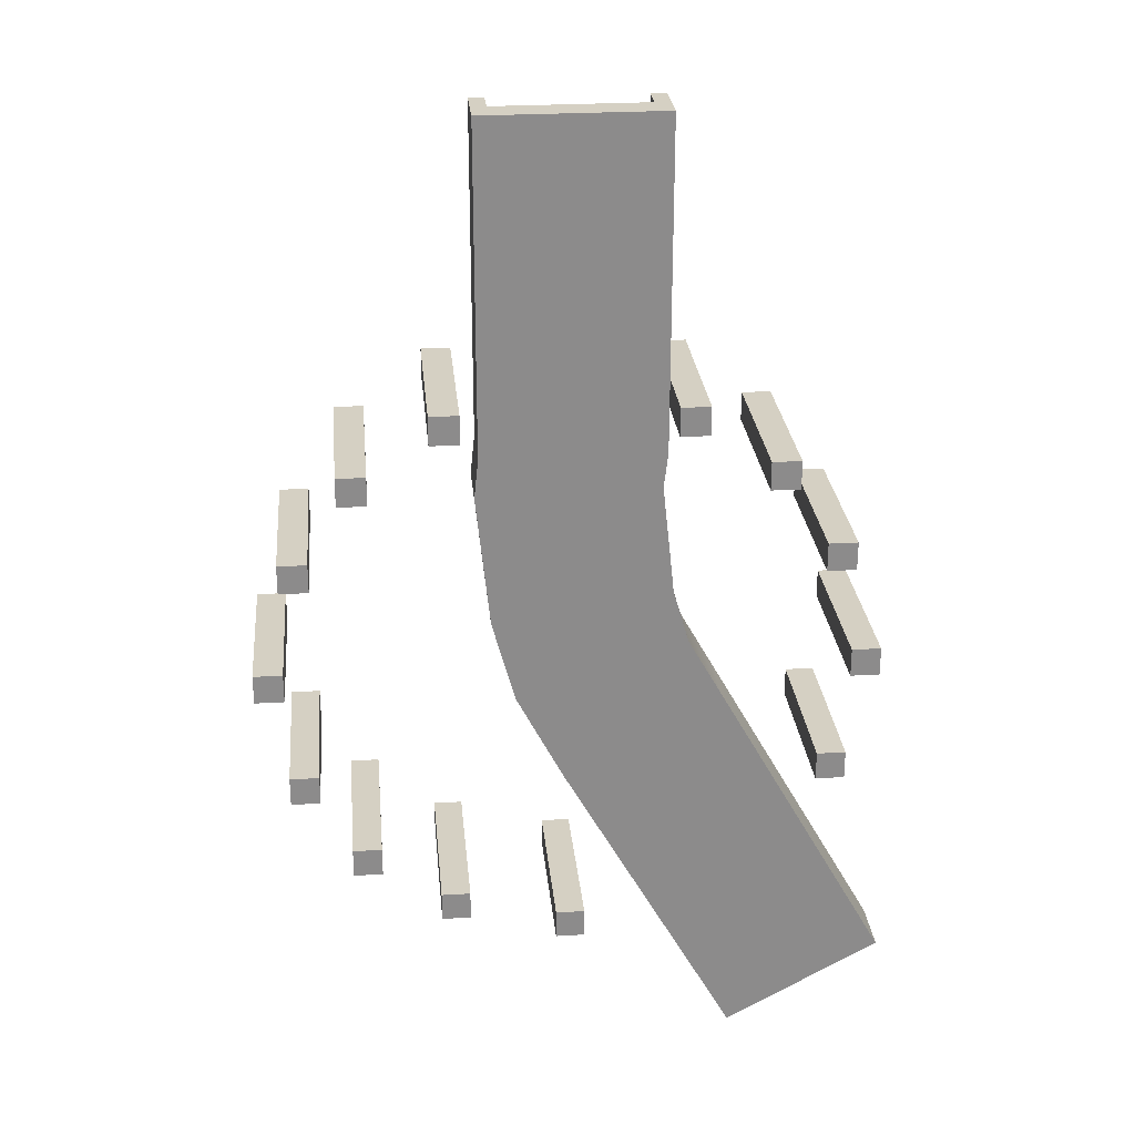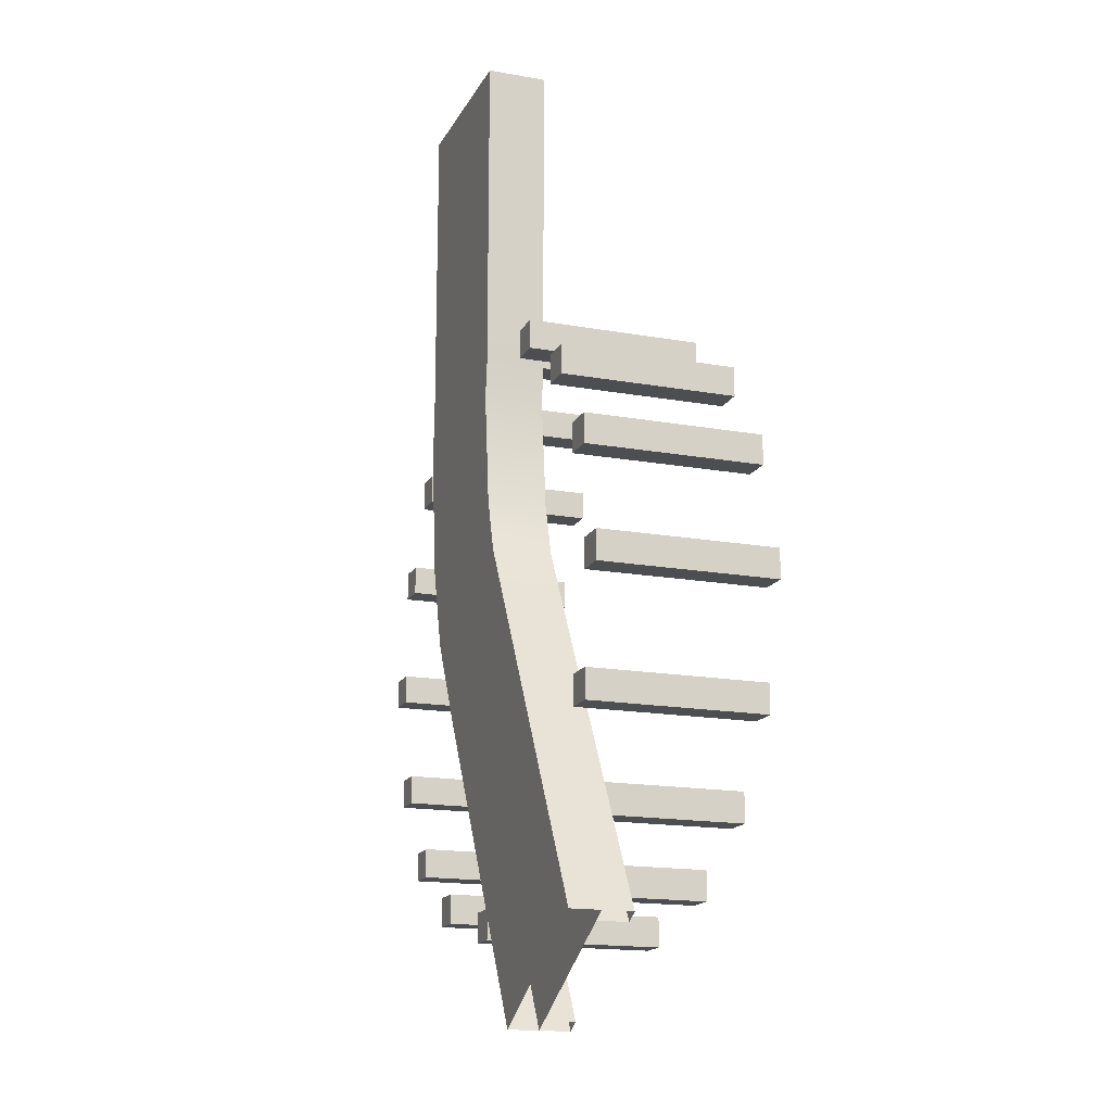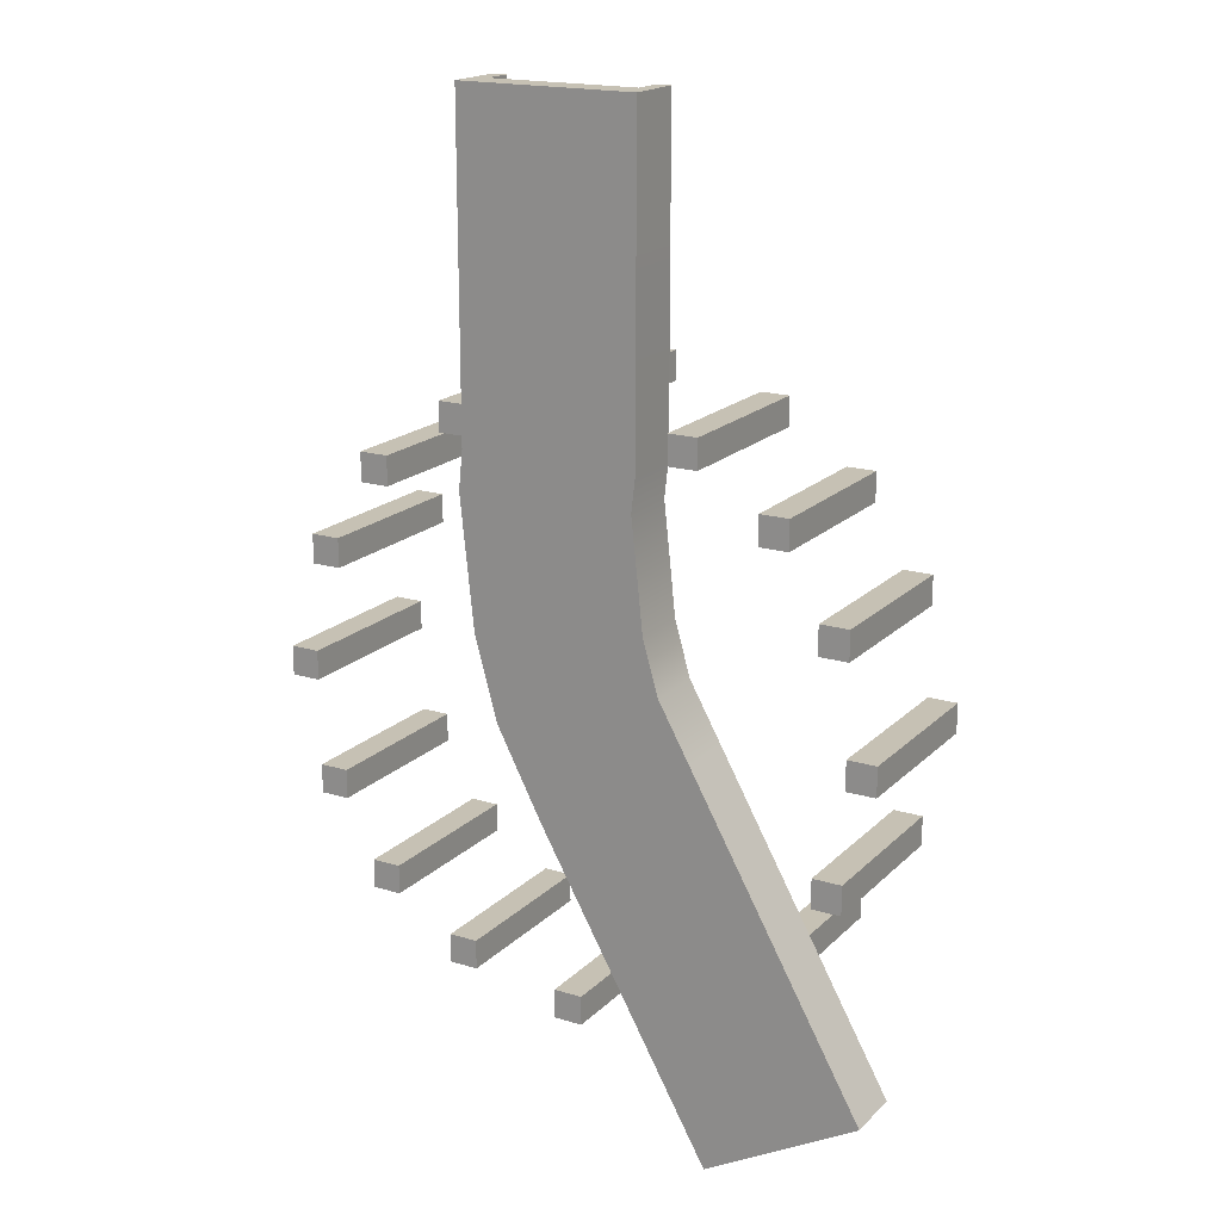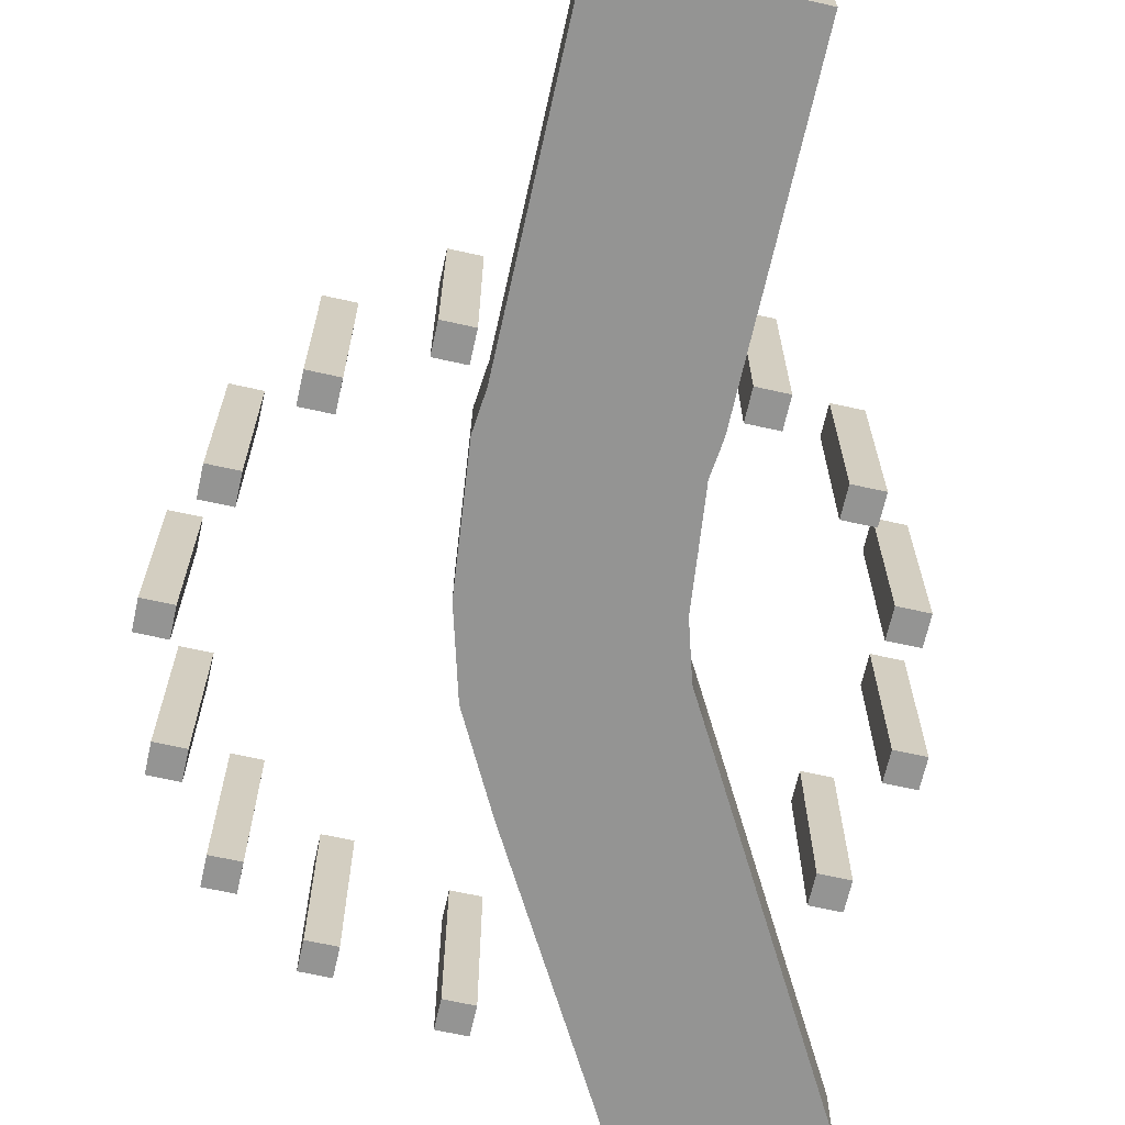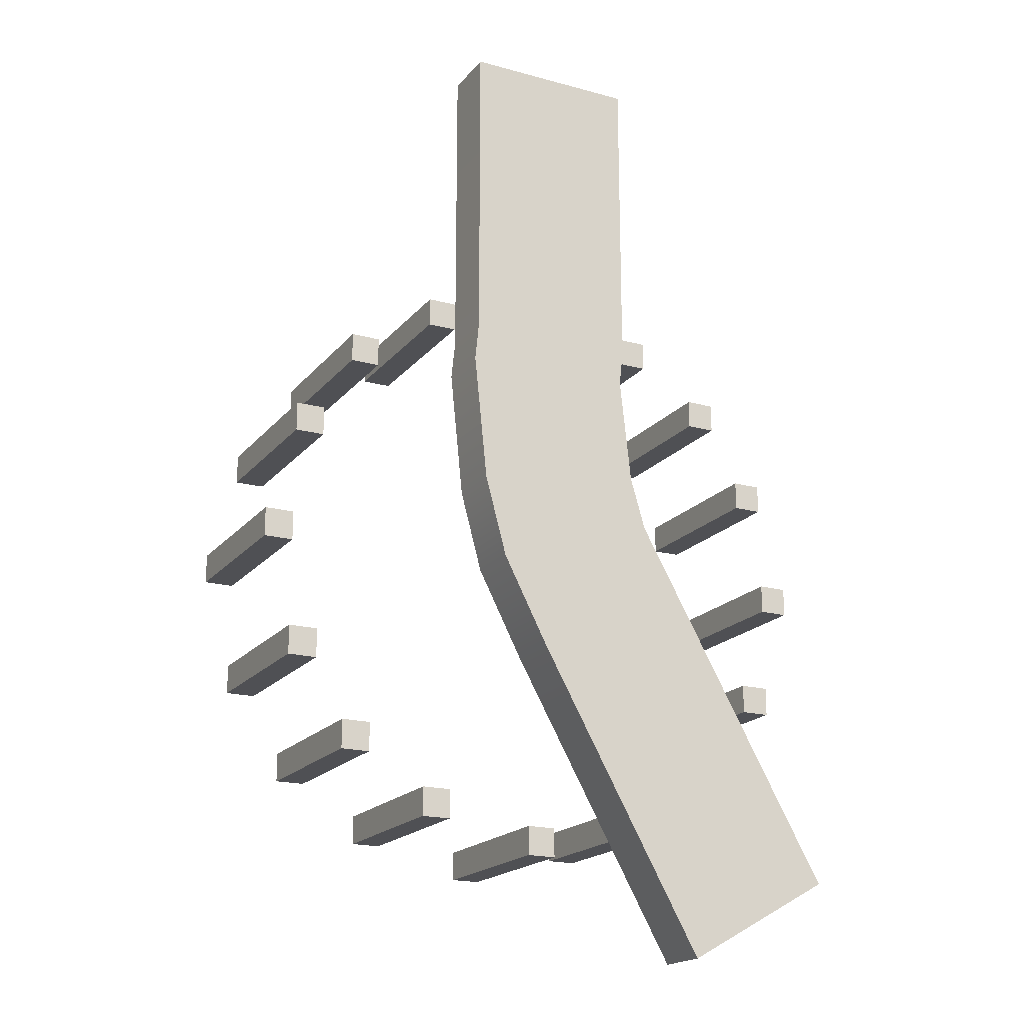
<metadata>
{"format":"obj","ext":"obj","renderer":"f3d","projection":"perspective","resolution":1024,"background":"white","views":[{"elev":26.4,"azim":-5.4,"up":"+Z"},{"elev":-16.6,"azim":70.0,"up":"+Z"},{"elev":18.5,"azim":30.1,"up":"+Z"},{"elev":-67.0,"azim":-12.6,"up":"+Y"},{"elev":-19.2,"azim":-27.1,"up":"+Z"}]}
</metadata>
<code>
g default
v -30 -10 0.009865
v 30 -10 0.009865
v -30 0 0.009865
v 30 0 0.009865
v -30 0 -109.3
v 30 0 -109.3
v -31.38 0 -122.6
v 28.61 0 -121.2
v -29.21 0 -143.3
v 30.73 0 -140.5
v -26.73 0 -167.3
v 32.63 0 -158.5
v -19.07 0 -195.4
v 37.97 0 -176.8
v -3.211 0 -226
v 49.15 0 -196.7
v 6.557 0 -243.5
v 58.91 0 -214.2
v 16.32 0 -261
v 68.68 0 -231.6
v 26.09 0 -278.4
v 78.45 0 -249.1
v 35.86 0 -295.9
v 88.22 0 -266.6
v 45.63 0 -313.3
v 97.99 0 -284
v 55.4 0 -330.8
v 107.8 0 -301.5
v 55.4 -10 -330.8
v 107.8 -10 -301.5
v 45.63 -10 -313.3
v 97.99 -10 -284
v 35.86 -10 -295.9
v 88.22 -10 -266.6
v 26.09 -10 -278.4
v 78.45 -10 -249.1
v 16.32 -10 -261
v 68.68 -10 -231.6
v 6.557 -10 -243.5
v 58.91 -10 -214.2
v -3.211 -10 -226
v 49.15 -10 -196.7
v -19.07 -10 -195.4
v 37.97 -10 -176.8
v -26.73 -10 -167.3
v 32.63 -10 -158.5
v -29.21 -10 -143.3
v 30.73 -10 -140.5
v -31.38 -10 -122.6
v 28.61 -10 -121.2
v -30 -10 -109.3
v 30 -10 -109.3
v 25 0 0.009865
v 30 0 0.009865
v 25 10 0.009865
v 30 10 0.009865
v 25 10 -109.3
v 30 10 -109.3
v 23.61 10 -121.3
v 28.61 10 -121.2
v 25.73 10 -140.8
v 30.73 10 -140.5
v 27.68 10 -159.2
v 32.63 10 -158.5
v 33.22 10 -178.4
v 37.97 10 -176.8
v 44.78 10 -199.2
v 49.15 10 -196.7
v 54.55 10 -216.6
v 58.91 10 -214.2
v 64.32 10 -234.1
v 68.68 10 -231.6
v 74.09 10 -251.5
v 78.45 10 -249.1
v 83.85 10 -269
v 88.22 10 -266.6
v 93.62 10 -286.4
v 97.99 10 -284
v 103.4 10 -303.9
v 107.8 10 -301.5
v 103.4 0 -303.9
v 107.8 0 -301.5
v 93.62 0 -286.4
v 97.99 0 -284
v 83.85 0 -269
v 88.22 0 -266.6
v 74.09 0 -251.5
v 78.45 0 -249.1
v 64.32 0 -234.1
v 68.68 0 -231.6
v 54.55 0 -216.6
v 58.91 0 -214.2
v 44.78 0 -199.2
v 49.15 0 -196.7
v 33.22 0 -178.4
v 37.97 0 -176.8
v 27.68 0 -159.2
v 32.63 0 -158.5
v 25.73 0 -140.8
v 30.73 0 -140.5
v 23.61 0 -121.3
v 28.61 0 -121.2
v 25 0 -109.3
v 30 0 -109.3
v -30 0 0.009865
v -25 0 0.009865
v -30 10 0.009865
v -25 10 0.009865
v -30 10 -109.3
v -25 10 -109.3
v -31.38 10 -122.6
v -26.38 10 -122.4
v -29.21 10 -143.3
v -24.21 10 -143.1
v -26.73 10 -167.3
v -21.78 10 -166.5
v -19.07 10 -195.4
v -14.31 10 -193.9
v -3.211 10 -226
v 1.152 10 -223.6
v 6.557 10 -243.5
v 10.92 10 -241.1
v 16.32 10 -261
v 20.69 10 -258.5
v 26.09 10 -278.4
v 30.46 10 -276
v 35.86 10 -295.9
v 40.22 10 -293.4
v 45.63 10 -313.3
v 49.99 10 -310.9
v 55.4 10 -330.8
v 59.76 10 -328.3
v 55.4 0 -330.8
v 59.76 0 -328.3
v 45.63 0 -313.3
v 49.99 0 -310.9
v 35.86 0 -295.9
v 40.22 0 -293.4
v 26.09 0 -278.4
v 30.46 0 -276
v 16.32 0 -261
v 20.69 0 -258.5
v 6.557 0 -243.5
v 10.92 0 -241.1
v -3.211 0 -226
v 1.152 0 -223.6
v -19.07 0 -195.4
v -14.31 0 -193.9
v -26.73 0 -167.3
v -21.78 0 -166.5
v -29.21 0 -143.3
v -24.21 0 -143.1
v -31.38 0 -122.6
v -26.38 0 -122.4
v -30 0 -109.3
v -25 0 -109.3
g polySurface5
f 1 2 3
f 3 2 4
f 3 4 5
f 5 4 6
f 6 8 5
f 5 8 7
f 7 8 9
f 9 8 10
f 9 10 11
f 11 10 12
f 11 12 13
f 13 12 14
f 13 14 15
f 15 14 16
f 15 16 17
f 17 16 18
f 17 18 19
f 19 18 20
f 19 20 21
f 21 20 22
f 21 22 23
f 23 22 24
f 23 24 25
f 25 24 26
f 25 26 27
f 27 26 28
f 29 30 31
f 31 30 32
f 31 32 33
f 33 32 34
f 33 34 35
f 35 34 36
f 35 36 37
f 37 36 38
f 37 38 39
f 39 38 40
f 39 40 41
f 41 40 42
f 42 44 41
f 41 44 43
f 44 46 43
f 43 46 45
f 46 48 45
f 45 48 47
f 48 50 47
f 47 50 49
f 49 50 51
f 51 50 52
f 51 52 1
f 1 52 2
f 32 30 26
f 26 30 28
f 34 32 24
f 24 32 26
f 36 34 22
f 22 34 24
f 38 36 20
f 20 36 22
f 40 38 18
f 18 38 20
f 42 40 16
f 16 40 18
f 44 42 14
f 14 42 16
f 46 44 12
f 12 44 14
f 48 46 10
f 10 46 12
f 50 48 8
f 8 48 10
f 52 50 6
f 6 50 8
f 2 52 4
f 4 52 6
f 29 31 27
f 27 31 25
f 31 33 25
f 25 33 23
f 33 35 23
f 23 35 21
f 35 37 21
f 21 37 19
f 37 39 19
f 19 39 17
f 39 41 17
f 17 41 15
f 41 43 15
f 15 43 13
f 43 45 13
f 13 45 11
f 45 47 11
f 11 47 9
f 47 49 9
f 9 49 7
f 49 51 7
f 7 51 5
f 51 1 5
f 5 1 3
f 53 54 55
f 55 54 56
f 55 56 57
f 57 56 58
f 58 60 57
f 57 60 59
f 59 60 61
f 61 60 62
f 61 62 63
f 63 62 64
f 63 64 65
f 65 64 66
f 65 66 67
f 67 66 68
f 67 68 69
f 69 68 70
f 69 70 71
f 71 70 72
f 71 72 73
f 73 72 74
f 73 74 75
f 75 74 76
f 75 76 77
f 77 76 78
f 77 78 79
f 79 78 80
f 81 82 83
f 83 82 84
f 83 84 85
f 85 84 86
f 85 86 87
f 87 86 88
f 87 88 89
f 89 88 90
f 89 90 91
f 91 90 92
f 91 92 93
f 93 92 94
f 94 96 93
f 93 96 95
f 96 98 95
f 95 98 97
f 98 100 97
f 97 100 99
f 100 102 99
f 99 102 101
f 101 102 103
f 103 102 104
f 103 104 53
f 53 104 54
f 84 82 78
f 78 82 80
f 86 84 76
f 76 84 78
f 88 86 74
f 74 86 76
f 90 88 72
f 72 88 74
f 92 90 70
f 70 90 72
f 94 92 68
f 68 92 70
f 96 94 66
f 66 94 68
f 98 96 64
f 64 96 66
f 100 98 62
f 62 98 64
f 102 100 60
f 60 100 62
f 104 102 58
f 58 102 60
f 54 104 56
f 56 104 58
f 81 83 79
f 79 83 77
f 83 85 77
f 77 85 75
f 85 87 75
f 75 87 73
f 87 89 73
f 73 89 71
f 89 91 71
f 71 91 69
f 91 93 69
f 69 93 67
f 93 95 67
f 67 95 65
f 95 97 65
f 65 97 63
f 97 99 63
f 63 99 61
f 99 101 61
f 61 101 59
f 101 103 59
f 59 103 57
f 103 53 57
f 57 53 55
f 105 106 107
f 107 106 108
f 107 108 109
f 109 108 110
f 110 112 109
f 109 112 111
f 111 112 113
f 113 112 114
f 113 114 115
f 115 114 116
f 115 116 117
f 117 116 118
f 117 118 119
f 119 118 120
f 119 120 121
f 121 120 122
f 121 122 123
f 123 122 124
f 123 124 125
f 125 124 126
f 125 126 127
f 127 126 128
f 127 128 129
f 129 128 130
f 129 130 131
f 131 130 132
f 133 134 135
f 135 134 136
f 135 136 137
f 137 136 138
f 137 138 139
f 139 138 140
f 139 140 141
f 141 140 142
f 141 142 143
f 143 142 144
f 143 144 145
f 145 144 146
f 146 148 145
f 145 148 147
f 148 150 147
f 147 150 149
f 150 152 149
f 149 152 151
f 152 154 151
f 151 154 153
f 153 154 155
f 155 154 156
f 155 156 105
f 105 156 106
f 136 134 130
f 130 134 132
f 138 136 128
f 128 136 130
f 140 138 126
f 126 138 128
f 142 140 124
f 124 140 126
f 144 142 122
f 122 142 124
f 146 144 120
f 120 144 122
f 148 146 118
f 118 146 120
f 150 148 116
f 116 148 118
f 152 150 114
f 114 150 116
f 154 152 112
f 112 152 114
f 156 154 110
f 110 154 112
f 106 156 108
f 108 156 110
f 133 135 131
f 131 135 129
f 135 137 129
f 129 137 127
f 137 139 127
f 127 139 125
f 139 141 125
f 125 141 123
f 141 143 123
f 123 143 121
f 143 145 121
f 121 145 119
f 145 147 119
f 119 147 117
f 147 149 117
f 117 149 115
f 149 151 115
f 115 151 113
f 151 153 113
f 113 153 111
f 153 155 111
f 111 155 109
f 155 105 109
f 109 105 107
g default
v -5 0 -288.2
v 5 0 -288.2
v -5 60 -288.2
v 5 60 -288.2
v -5 60 -298.2
v 5 60 -298.2
v -5 0 -298.2
v 5 0 -298.2
v -5 0 -88.24
v 5 0 -88.24
v -5 60 -88.24
v 5 60 -88.24
v -5 60 -98.24
v 5 60 -98.24
v -5 0 -98.24
v 5 0 -98.24
v -105 0 -188.2
v -95 0 -188.2
v -105 60 -188.2
v -95 60 -188.2
v -105 60 -198.2
v -95 60 -198.2
v -105 0 -198.2
v -95 0 -198.2
v 95 0 -188.2
v 105 0 -188.2
v 95 60 -188.2
v 105 60 -188.2
v 95 60 -198.2
v 105 60 -198.2
v 95 0 -198.2
v 105 0 -198.2
v -95 0 -228.2
v -85 0 -228.2
v -95 60 -228.2
v -85 60 -228.2
v -95 60 -238.2
v -85 60 -238.2
v -95 0 -238.2
v -85 0 -238.2
v -95 0 -148.2
v -85 0 -148.2
v -95 60 -148.2
v -85 60 -148.2
v -95 60 -158.2
v -85 60 -158.2
v -95 0 -158.2
v -85 0 -158.2
v 85 0 -228.2
v 95 0 -228.2
v 85 60 -228.2
v 95 60 -228.2
v 85 60 -238.2
v 95 60 -238.2
v 85 0 -238.2
v 95 0 -238.2
v 85 0 -148.2
v 95 0 -148.2
v 85 60 -148.2
v 95 60 -148.2
v 85 60 -158.2
v 95 60 -158.2
v 85 0 -158.2
v 95 0 -158.2
v 35 0 -98.24
v 45 0 -98.24
v 35 60 -98.24
v 45 60 -98.24
v 35 60 -108.2
v 45 60 -108.2
v 35 0 -108.2
v 45 0 -108.2
v -45 0 -98.24
v -35 0 -98.24
v -45 60 -98.24
v -35 60 -98.24
v -45 60 -108.2
v -35 60 -108.2
v -45 0 -108.2
v -35 0 -108.2
v 35 0 -278.2
v 45 0 -278.2
v 35 60 -278.2
v 45 60 -278.2
v 35 60 -288.2
v 45 60 -288.2
v 35 0 -288.2
v 45 0 -288.2
v -45 0 -278.2
v -35 0 -278.2
v -45 60 -278.2
v -35 60 -278.2
v -45 60 -288.2
v -35 60 -288.2
v -45 0 -288.2
v -35 0 -288.2
v 65 0 -258.2
v 75 0 -258.2
v 65 60 -258.2
v 75 60 -258.2
v 65 60 -268.2
v 75 60 -268.2
v 65 0 -268.2
v 75 0 -268.2
v -75 0 -118.2
v -65 0 -118.2
v -75 60 -118.2
v -65 60 -118.2
v -75 60 -128.2
v -65 60 -128.2
v -75 0 -128.2
v -65 0 -128.2
v 65 0 -118.2
v 75 0 -118.2
v 65 60 -118.2
v 75 60 -118.2
v 65 60 -128.2
v 75 60 -128.2
v 65 0 -128.2
v 75 0 -128.2
v -75 0 -258.2
v -65 0 -258.2
v -75 60 -258.2
v -65 60 -258.2
v -75 60 -268.2
v -65 60 -268.2
v -75 0 -268.2
v -65 0 -268.2
g polySurface6
f 157 158 159
f 159 158 160
f 159 160 161
f 161 160 162
f 161 162 163
f 163 162 164
f 163 164 157
f 157 164 158
f 158 164 160
f 160 164 162
f 163 157 161
f 161 157 159
f 165 166 167
f 167 166 168
f 167 168 169
f 169 168 170
f 169 170 171
f 171 170 172
f 171 172 165
f 165 172 166
f 166 172 168
f 168 172 170
f 171 165 169
f 169 165 167
f 173 174 175
f 175 174 176
f 175 176 177
f 177 176 178
f 177 178 179
f 179 178 180
f 179 180 173
f 173 180 174
f 174 180 176
f 176 180 178
f 179 173 177
f 177 173 175
f 181 182 183
f 183 182 184
f 183 184 185
f 185 184 186
f 185 186 187
f 187 186 188
f 187 188 181
f 181 188 182
f 182 188 184
f 184 188 186
f 187 181 185
f 185 181 183
f 189 190 191
f 191 190 192
f 191 192 193
f 193 192 194
f 193 194 195
f 195 194 196
f 195 196 189
f 189 196 190
f 190 196 192
f 192 196 194
f 195 189 193
f 193 189 191
f 197 198 199
f 199 198 200
f 199 200 201
f 201 200 202
f 201 202 203
f 203 202 204
f 203 204 197
f 197 204 198
f 198 204 200
f 200 204 202
f 203 197 201
f 201 197 199
f 205 206 207
f 207 206 208
f 207 208 209
f 209 208 210
f 209 210 211
f 211 210 212
f 211 212 205
f 205 212 206
f 206 212 208
f 208 212 210
f 211 205 209
f 209 205 207
f 213 214 215
f 215 214 216
f 215 216 217
f 217 216 218
f 217 218 219
f 219 218 220
f 219 220 213
f 213 220 214
f 214 220 216
f 216 220 218
f 219 213 217
f 217 213 215
f 221 222 223
f 223 222 224
f 223 224 225
f 225 224 226
f 225 226 227
f 227 226 228
f 227 228 221
f 221 228 222
f 222 228 224
f 224 228 226
f 227 221 225
f 225 221 223
f 229 230 231
f 231 230 232
f 231 232 233
f 233 232 234
f 233 234 235
f 235 234 236
f 235 236 229
f 229 236 230
f 230 236 232
f 232 236 234
f 235 229 233
f 233 229 231
f 237 238 239
f 239 238 240
f 239 240 241
f 241 240 242
f 241 242 243
f 243 242 244
f 243 244 237
f 237 244 238
f 238 244 240
f 240 244 242
f 243 237 241
f 241 237 239
f 245 246 247
f 247 246 248
f 247 248 249
f 249 248 250
f 249 250 251
f 251 250 252
f 251 252 245
f 245 252 246
f 246 252 248
f 248 252 250
f 251 245 249
f 249 245 247
f 253 254 255
f 255 254 256
f 255 256 257
f 257 256 258
f 257 258 259
f 259 258 260
f 259 260 253
f 253 260 254
f 254 260 256
f 256 260 258
f 259 253 257
f 257 253 255
f 261 262 263
f 263 262 264
f 263 264 265
f 265 264 266
f 265 266 267
f 267 266 268
f 267 268 261
f 261 268 262
f 262 268 264
f 264 268 266
f 267 261 265
f 265 261 263
f 269 270 271
f 271 270 272
f 271 272 273
f 273 272 274
f 273 274 275
f 275 274 276
f 275 276 269
f 269 276 270
f 270 276 272
f 272 276 274
f 275 269 273
f 273 269 271
f 277 278 279
f 279 278 280
f 279 280 281
f 281 280 282
f 281 282 283
f 283 282 284
f 283 284 277
f 277 284 278
f 278 284 280
f 280 284 282
f 283 277 281
f 281 277 279

</code>
